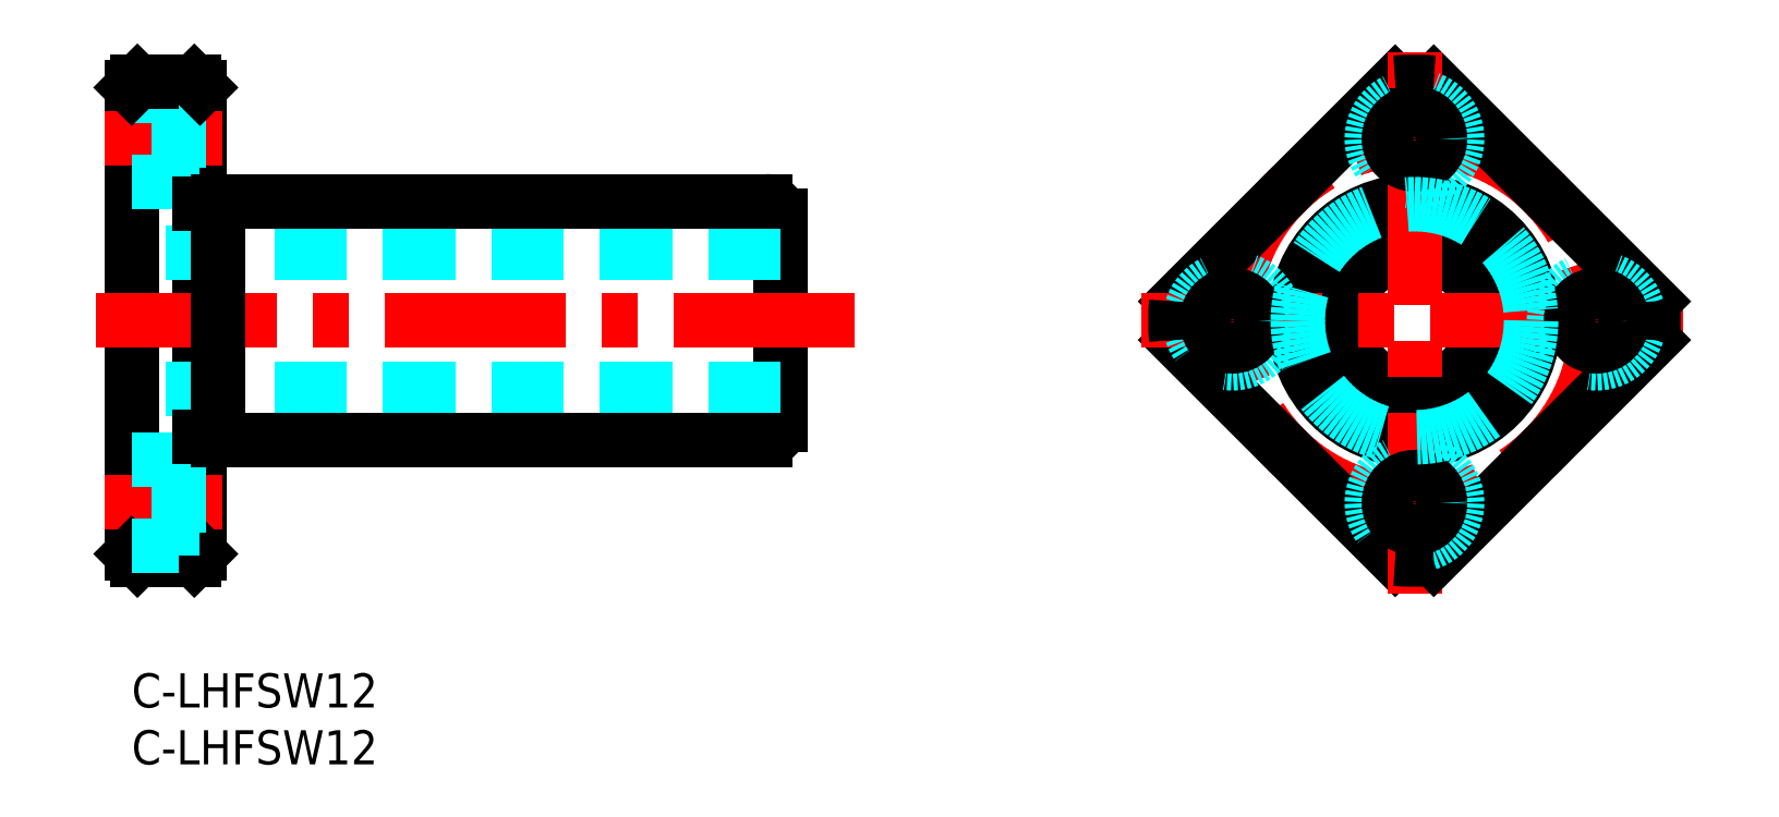
<metadata>
{"format":"dxf","ext":"dxf","renderer":"ezdxf+matplotlib","layout":"modelspace","background":"white","min_lineweight":24,"dpi":150}
</metadata>
<code>
0
SECTION
2
ENTITIES
0
INSERT
8
MSM_CONTINUOUS
2
*U26
10
0
20
0
30
0
0
INSERT
8
MSM_CONTINUOUS
2
*U27
10
0
20
0
30
0
0
LINE
8
MSM_CONTINUOUS
10
6e-16
20
10.5
30
0
11
6e-16
21
51.5
31
0
0
LINE
8
MSM_CONTINUOUS
10
6
20
10.5
30
0
11
6
21
51.5
31
0
0
LINE
8
MSM_CONTINUOUS
10
57
20
21.8
30
0
11
57
21
40.2
31
0
0
LINE
8
MSM_CENTER
10
7.92
20
15
30
0
11
-2.347
21
15
31
0
0
LINE
8
MSM_CENTER
10
63.52
20
31
30
0
11
-4.9
21
31
31
0
0
LINE
8
MSM_DASHED
10
57
20
25
30
0
11
-7.1e-15
21
25
31
0
0
LINE
8
MSM_CONTINUOUS
10
7.6
20
20.5
30
0
11
55.7
21
20.5
31
0
0
LINE
8
MSM_CONTINUOUS
10
5.5
20
10
30
0
11
0.5
21
10
31
0
0
LINE
8
MSM_CONTINUOUS
10
0.5
20
10
30
0
11
6e-16
21
10.5
31
0
0
LINE
8
MSM_CONTINUOUS
10
5.5
20
10
30
0
11
6
21
10.5
31
0
0
LINE
8
MSM_CENTER
10
7.92
20
47
30
0
11
-2.347
21
47
31
0
0
LINE
8
MSM_DASHED
10
57
20
37
30
0
11
-7.1e-15
21
37
31
0
0
LINE
8
MSM_CONTINUOUS
10
7.6
20
41.5
30
0
11
55.7
21
41.5
31
0
0
LINE
8
MSM_DASHED
10
4.1
20
50.75
30
0
11
4.1
21
43.25
31
0
0
LINE
8
MSM_DASHED
10
4.1
20
43.25
30
0
11
6e-16
21
43.25
31
0
0
LINE
8
MSM_DASHED
10
6
20
44.75
30
0
11
4.1
21
44.75
31
0
0
LINE
8
MSM_DASHED
10
4.1
20
50.75
30
0
11
6e-16
21
50.75
31
0
0
LINE
8
MSM_CONTINUOUS
10
5.5
20
52
30
0
11
0.5
21
52
31
0
0
LINE
8
MSM_CONTINUOUS
10
0.5
20
52
30
0
11
6e-16
21
51.5
31
0
0
LINE
8
MSM_DASHED
10
6
20
49.25
30
0
11
4.1
21
49.25
31
0
0
LINE
8
MSM_CONTINUOUS
10
5.5
20
52
30
0
11
6
21
51.5
31
0
0
CIRCLE
8
MSM_CONTINUOUS
10
112.7
20
31
30
0
40
6
0
CIRCLE
8
MSM_CONTINUOUS
10
112.7
20
31
30
0
40
10.5
0
CIRCLE
8
MSM_CENTER
10
112.7
20
31
30
0
40
16
0
LINE
8
MSM_CONTINUOUS
10
111
20
51.93
30
0
11
91.76
21
32.7
31
0
0
LINE
8
MSM_CONTINUOUS
10
111
20
10.07
30
0
11
91.76
21
29.3
31
0
0
LINE
8
MSM_CENTER
10
88.7
20
31
30
0
11
136.7
21
31
31
0
0
CIRCLE
8
MSM_DASHED
10
96.7
20
31
30
0
40
3.75
0
CIRCLE
8
MSM_CONTINUOUS
10
96.7
20
31
30
0
40
2.25
0
LINE
8
MSM_CONTINUOUS
10
133.6
20
32.7
30
0
11
114.4
21
51.93
31
0
0
LINE
8
MSM_CENTER
10
112.7
20
7
30
0
11
112.7
21
55
31
0
0
LINE
8
MSM_CONTINUOUS
10
133.6
20
29.3
30
0
11
114.4
21
10.07
31
0
0
CIRCLE
8
MSM_DASHED
10
112.7
20
15
30
0
40
3.75
0
CIRCLE
8
MSM_CONTINUOUS
10
112.7
20
15
30
0
40
2.25
0
CIRCLE
8
MSM_DASHED
10
128.7
20
31
30
0
40
3.75
0
CIRCLE
8
MSM_CONTINUOUS
10
128.7
20
31
30
0
40
2.25
0
CIRCLE
8
MSM_DASHED
10
112.7
20
47
30
0
40
3.75
0
CIRCLE
8
MSM_CONTINUOUS
10
112.7
20
47
30
0
40
2.25
0
LINE
8
MSM_DASHED
10
4.1
20
18.75
30
0
11
6e-16
21
18.75
31
0
0
LINE
8
MSM_DASHED
10
4.1
20
11.25
30
0
11
6e-16
21
11.25
31
0
0
LINE
8
MSM_DASHED
10
4.1
20
18.75
30
0
11
4.1
21
11.25
31
0
0
LINE
8
MSM_DASHED
10
6
20
12.75
30
0
11
4.1
21
12.75
31
0
0
LINE
8
MSM_DASHED
10
6
20
17.25
30
0
11
4.1
21
17.25
31
0
0
LINE
8
MSM_CONTINUOUS
10
7.6
20
20.5
30
0
11
7.6
21
41.5
31
0
0
LINE
8
MSM_CONTINUOUS
10
6
20
20.75
30
0
11
7.6
21
20.75
31
0
0
LINE
8
MSM_CONTINUOUS
10
6
20
41.25
30
0
11
7.6
21
41.25
31
0
0
ARC
8
MSM_CONTINUOUS
10
112.7
20
31
30
0
40
21
50
85.37
51
94.63
0
ARC
8
MSM_CONTINUOUS
10
112.7
20
31
30
0
40
21
50
175.4
51
184.6
0
ARC
8
MSM_CONTINUOUS
10
112.7
20
31
30
0
40
21
50
265.4
51
274.6
0
ARC
8
MSM_CONTINUOUS
10
112.7
20
31
30
0
40
21
50
355.4
51
4.632
0
CIRCLE
8
MSM_DASHED
10
112.7
20
31
30
0
40
10.25
0
ARC
8
MSM_CONTINUOUS
10
55.7
20
40.2
30
0
40
1.3
50
0
51
90
0
ARC
8
MSM_CONTINUOUS
10
55.7
20
21.8
30
0
40
1.3
50
270
51
0
0
ENDSEC
0
EOF

</code>
